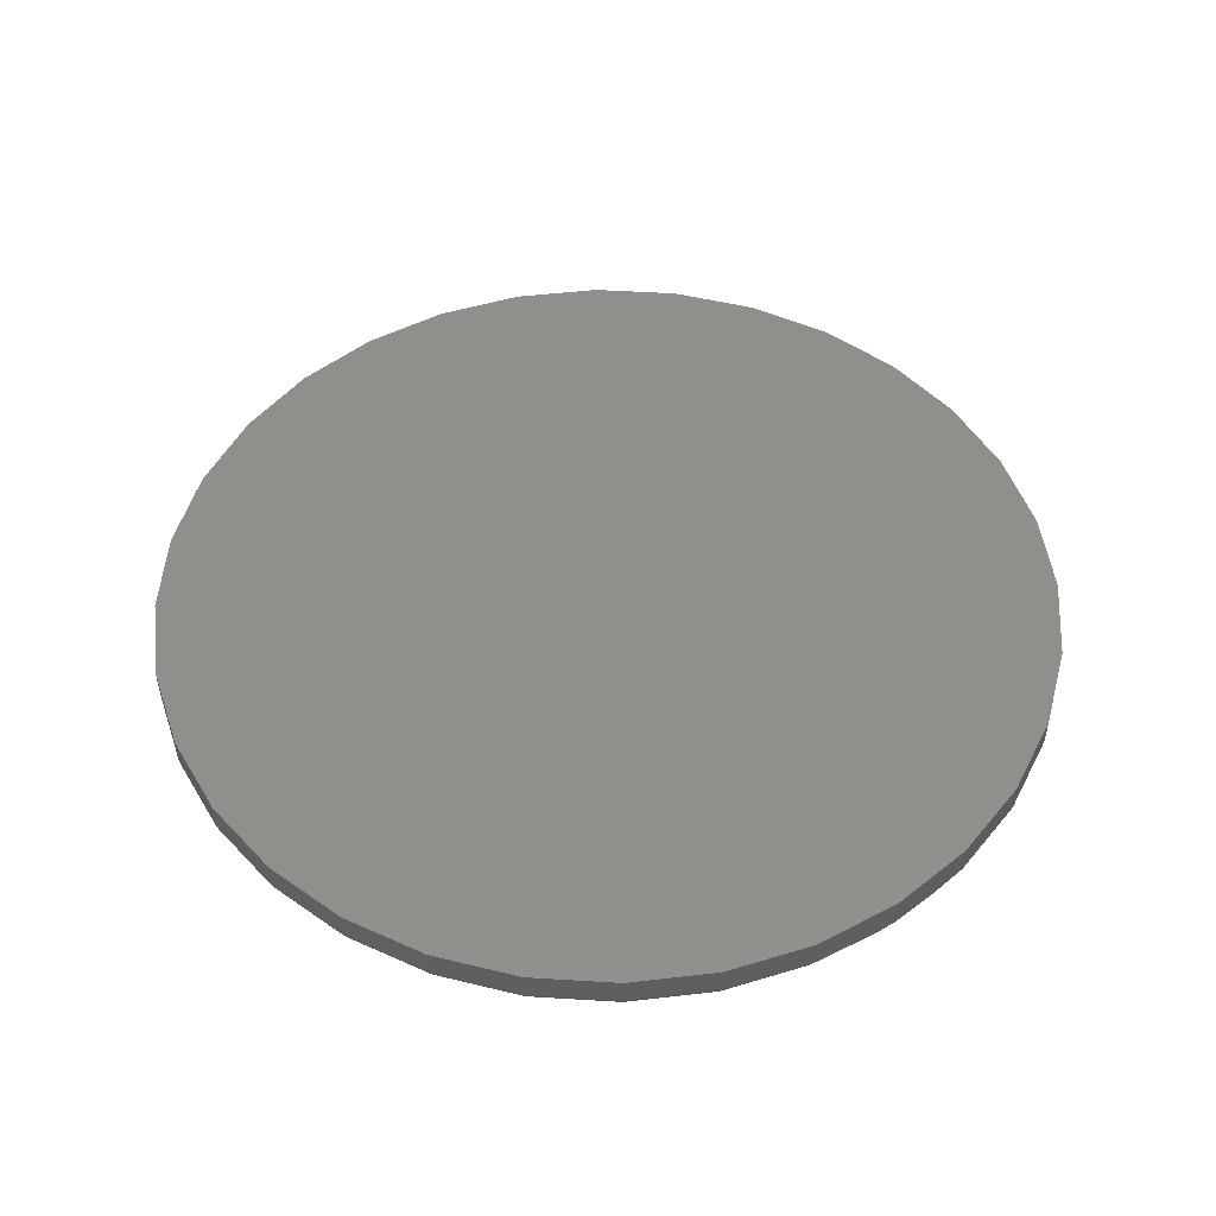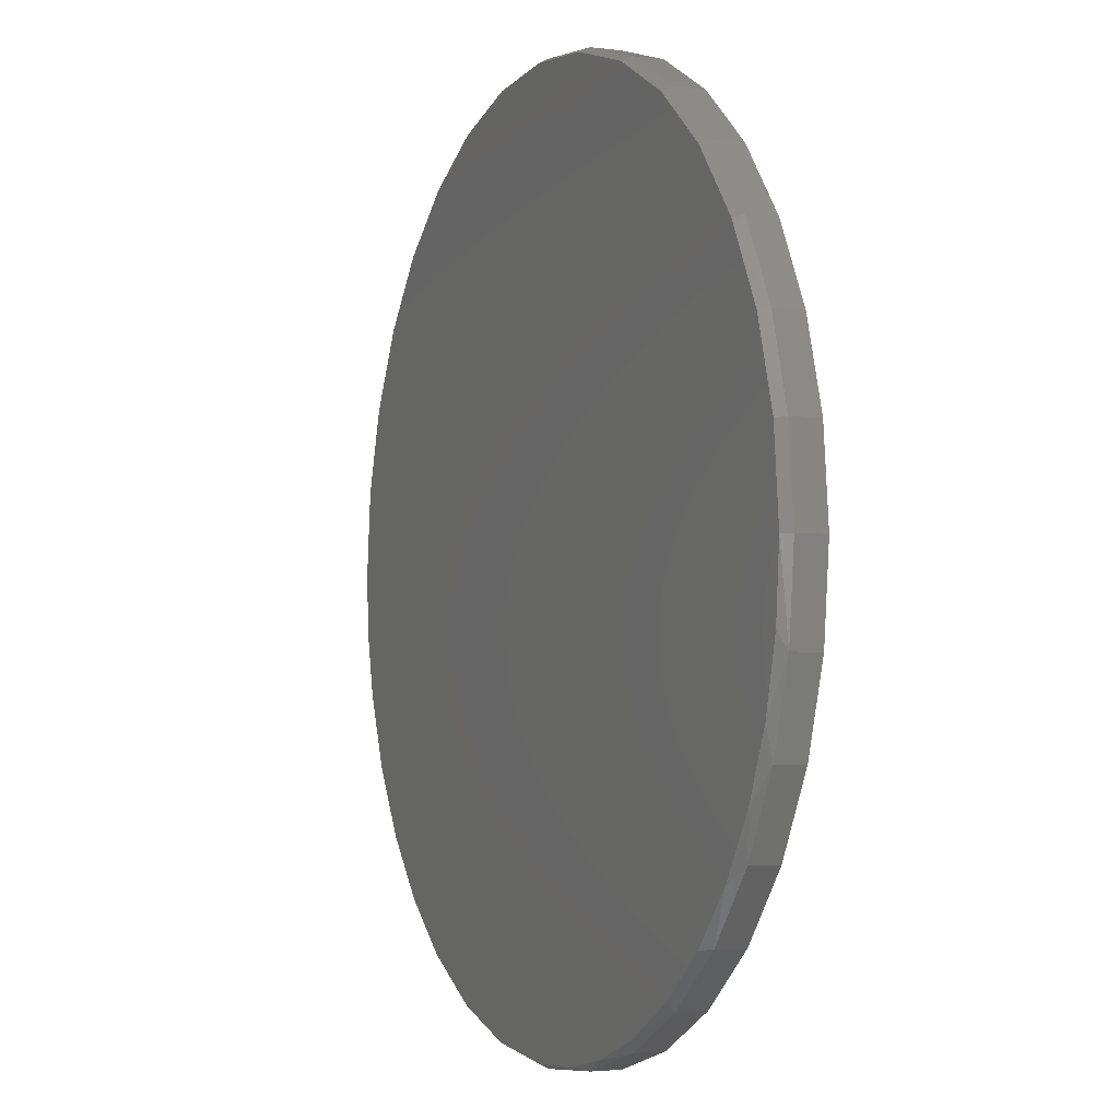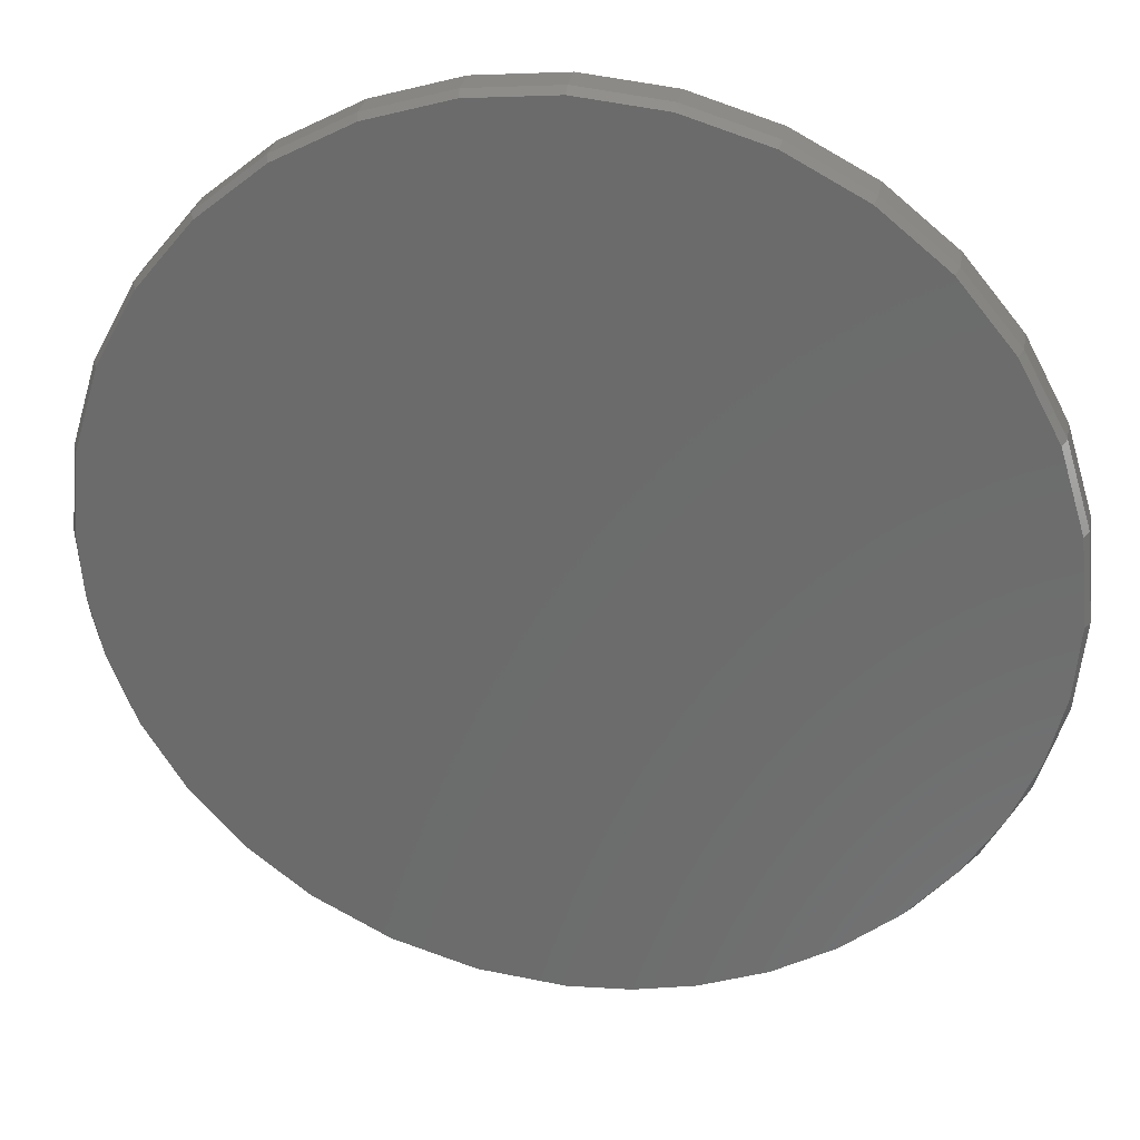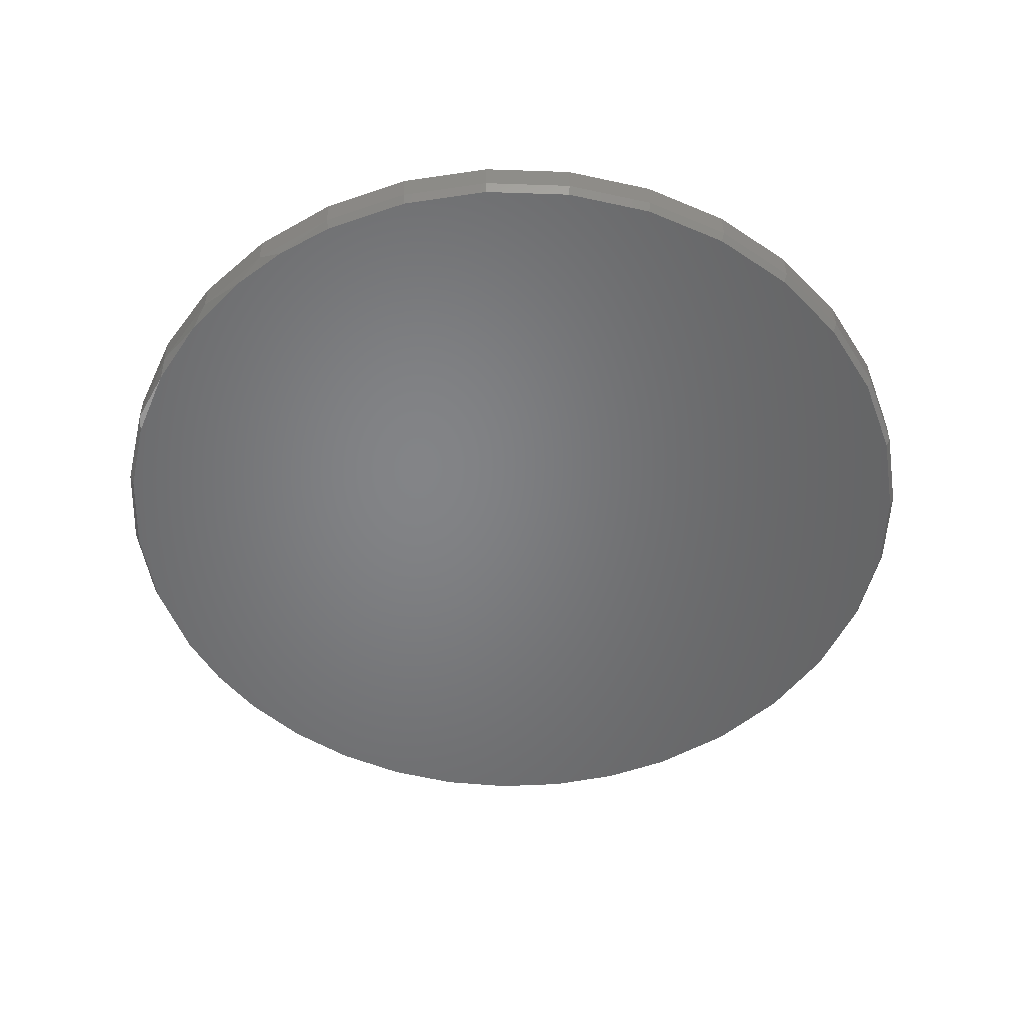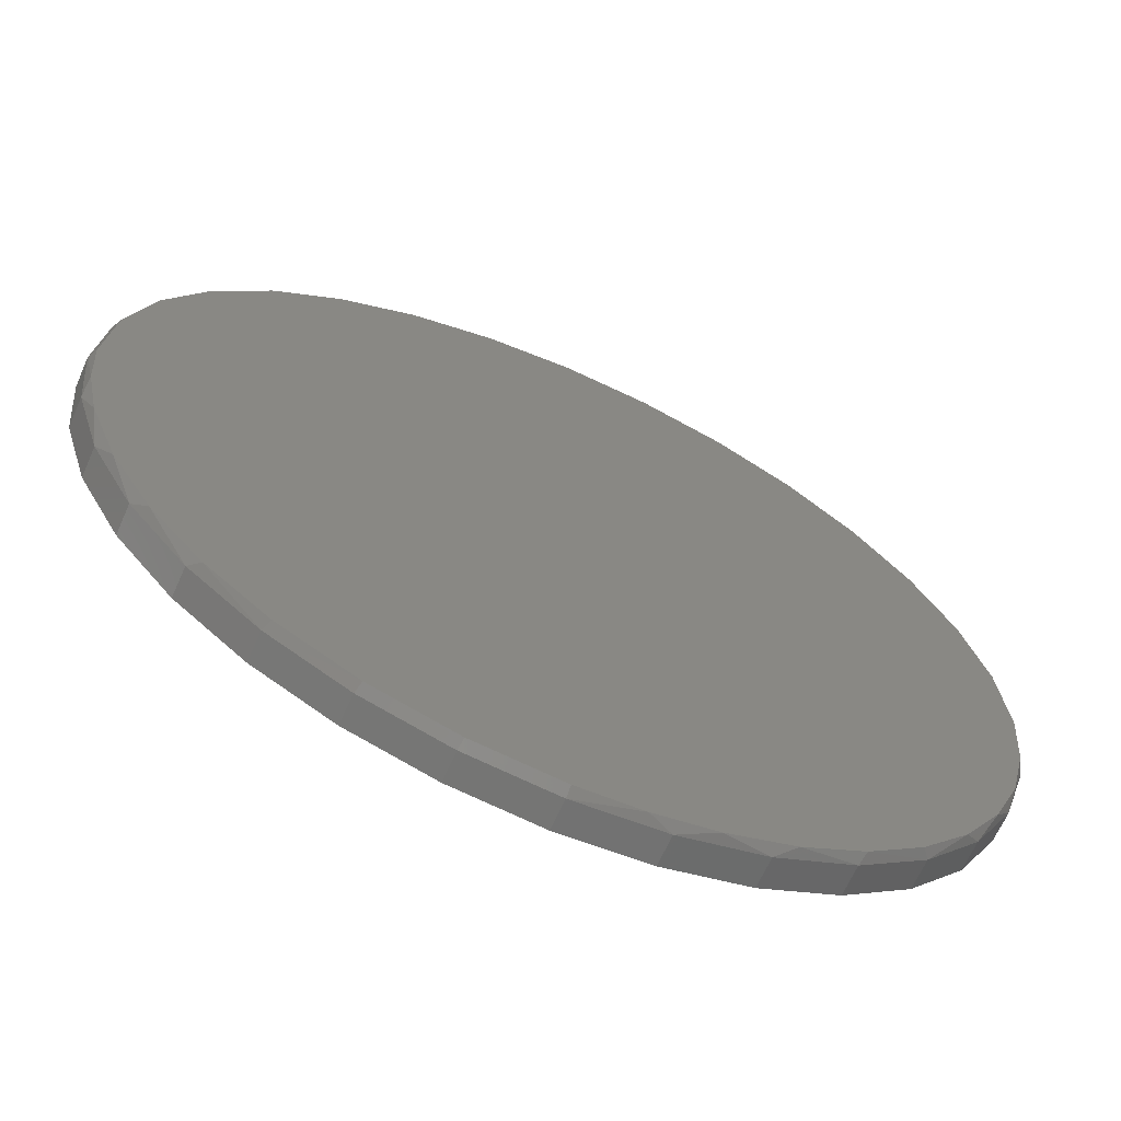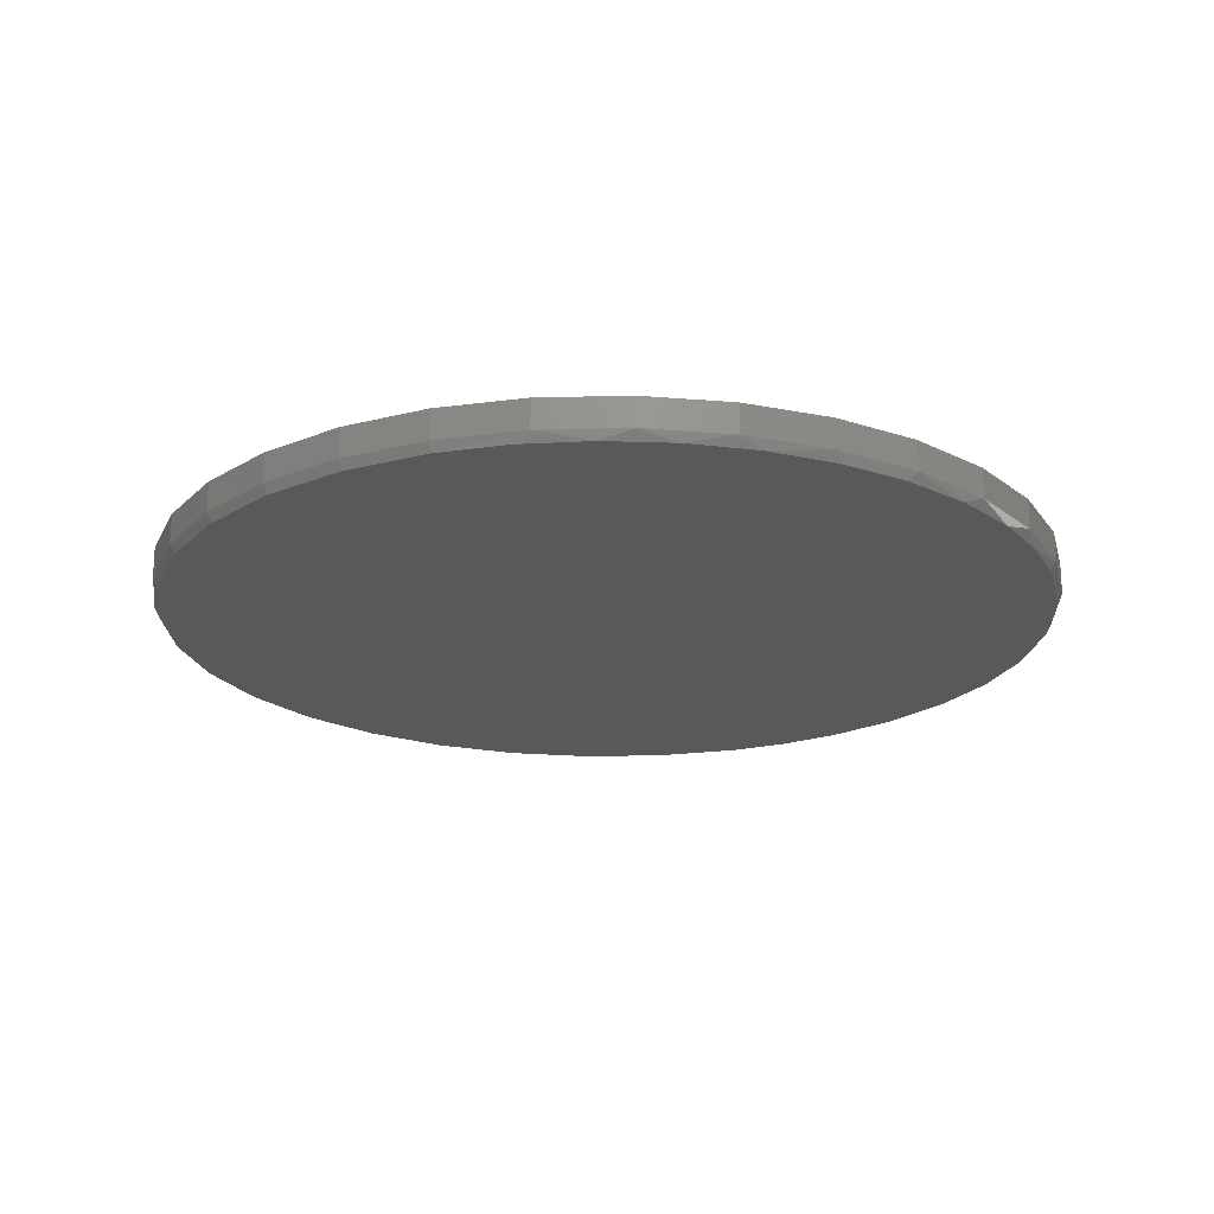
<metadata>
{"format":"stl","ext":"stl","renderer":"f3d","projection":"perspective","resolution":1024,"background":"white","views":[{"elev":49.5,"azim":-114.2,"up":"+Z"},{"elev":-2.7,"azim":-114.0,"up":"+Y"},{"elev":30.2,"azim":-169.8,"up":"+Y"},{"elev":-51.6,"azim":116.0,"up":"+Z"},{"elev":-65.8,"azim":156.0,"up":"+Y"},{"elev":-20.6,"azim":-70.6,"up":"+Z"}]}
</metadata>
<code>
# stl→obj: 99 verts, 194 faces
v 0.007895 0.7027 0
v 0.145 0.6892 0
v -0.1292 0.6892 0
v 0.007895 -0.7027 0
v -0.09191 -0.6956 0
v 0.1441 -0.6894 0
v -0.1897 -0.6744 0
v -0.2957 -0.6337 0
v 0.2751 -0.6499 0
v -0.3938 -0.5766 0
v 0.396 -0.5858 0
v -0.4814 -0.5044 0
v 0.4932 -0.5082 0
v -0.5563 -0.419 0
v 0.5751 -0.4148 0
v -0.6157 -0.3239 0
v 0.6394 -0.3083 0
v -0.6593 -0.2206 0
v 0.6838 -0.1922 0
v -0.6859 -0.1117 0
v 0.7039 -0.09704 0
v -0.6948 2.797e-08 0
v 0.7106 -1.388e-16 0
v -0.6813 0.1371 0
v 0.6971 0.1371 0
v -0.6413 0.2689 0
v 0.6571 0.2689 0
v -0.5764 0.3904 0
v 0.5922 0.3904 0
v -0.489 0.4969 0
v 0.5048 0.4969 0
v -0.3825 0.5843 0
v 0.3983 0.5843 0
v -0.261 0.6492 0
v 0.2768 0.6492 0
v 0.7184 -1.74e-16 0.01562
v 0.7184 0 0.0625
v 0.7048 -0.1386 0.01562
v 0.7048 -0.1386 0.0625
v 0.6643 -0.2719 0.01562
v 0.6643 -0.2719 0.0625
v 0.5987 -0.3947 0.01562
v 0.5987 -0.3947 0.0625
v 0.5103 -0.5024 0.01562
v 0.5103 -0.5024 0.0625
v 0.4026 -0.5908 0.01562
v 0.4026 -0.5908 0.0625
v 0.2798 -0.6564 0.01562
v 0.2798 -0.6564 0.0625
v 0.1465 -0.6969 0.01562
v 0.1465 -0.6969 0.0625
v 0.007895 -0.7105 0.01562
v 0.007895 -0.7105 0.0625
v -0.1307 -0.6969 0.01562
v -0.1307 -0.6969 0.0625
v -0.264 -0.6564 0.01562
v -0.264 -0.6564 0.0625
v -0.3869 -0.5908 0.01562
v -0.3869 -0.5908 0.0625
v -0.4945 -0.5024 0.01562
v -0.4945 -0.5024 0.0625
v -0.5829 -0.3947 0.01562
v -0.5829 -0.3947 0.0625
v -0.6485 -0.2719 0.01562
v -0.6485 -0.2719 0.0625
v -0.689 -0.1386 0.01562
v -0.689 -0.1386 0.0625
v -0.7026 8.701e-17 0.01562
v -0.7026 8.701e-17 0.0625
v -0.689 0.1386 0.01562
v -0.689 0.1386 0.0625
v -0.6485 0.2719 0.01562
v -0.6485 0.2719 0.0625
v -0.5829 0.3947 0.01562
v -0.5829 0.3947 0.0625
v -0.4945 0.5024 0.01562
v -0.4945 0.5024 0.0625
v -0.3869 0.5908 0.01562
v -0.3869 0.5908 0.0625
v -0.264 0.6564 0.01562
v -0.264 0.6564 0.0625
v -0.1307 0.6969 0.01562
v -0.1307 0.6969 0.0625
v 0.007895 0.7105 0.01562
v 0.007895 0.7105 0.0625
v 0.1465 0.6969 0.01562
v 0.1465 0.6969 0.0625
v 0.2798 0.6564 0.01562
v 0.2798 0.6564 0.0625
v 0.4026 0.5908 0.01562
v 0.4026 0.5908 0.0625
v 0.5103 0.5024 0.01562
v 0.5103 0.5024 0.0625
v 0.5987 0.3947 0.01562
v 0.5987 0.3947 0.0625
v 0.6643 0.2719 0.01562
v 0.6643 0.2719 0.0625
v 0.7048 0.1386 0.01562
v 0.7048 0.1386 0.0625
f 1 2 3
f 4 5 6
f 5 7 6
f 6 7 8
f 6 8 9
f 9 8 10
f 9 10 11
f 11 10 12
f 11 12 13
f 13 12 14
f 13 14 15
f 15 14 16
f 15 16 17
f 17 16 18
f 17 18 19
f 19 18 20
f 19 20 21
f 21 20 22
f 21 22 23
f 23 22 24
f 23 24 25
f 25 24 26
f 25 26 27
f 27 26 28
f 27 28 29
f 29 28 30
f 29 30 31
f 31 30 32
f 31 32 33
f 33 32 34
f 33 34 35
f 35 34 3
f 35 3 2
f 36 37 38
f 38 37 39
f 38 39 40
f 40 39 41
f 40 41 42
f 42 41 43
f 42 43 44
f 44 43 45
f 44 45 46
f 46 45 47
f 46 47 48
f 48 47 49
f 48 49 50
f 50 49 51
f 50 51 52
f 52 51 53
f 52 53 54
f 54 53 55
f 54 55 56
f 56 55 57
f 56 57 58
f 58 57 59
f 58 59 60
f 60 59 61
f 60 61 62
f 62 61 63
f 62 63 64
f 64 63 65
f 64 65 66
f 66 65 67
f 66 67 68
f 68 67 69
f 68 69 70
f 70 69 71
f 70 71 72
f 72 71 73
f 72 73 74
f 74 73 75
f 74 75 76
f 76 75 77
f 76 77 78
f 78 77 79
f 78 79 80
f 80 79 81
f 80 81 82
f 82 81 83
f 82 83 84
f 84 83 85
f 84 85 86
f 86 85 87
f 86 87 88
f 88 87 89
f 88 89 90
f 90 89 91
f 90 91 92
f 92 91 93
f 92 93 94
f 94 93 95
f 94 95 96
f 96 95 97
f 96 97 98
f 98 97 99
f 98 99 36
f 36 99 37
f 22 68 24
f 24 68 70
f 24 70 26
f 26 70 72
f 26 72 28
f 28 72 74
f 28 74 30
f 30 74 76
f 30 76 32
f 32 76 78
f 32 78 34
f 34 78 80
f 34 80 3
f 3 80 82
f 3 82 1
f 1 82 84
f 1 84 2
f 2 84 86
f 2 86 35
f 35 86 88
f 35 88 33
f 33 88 90
f 33 90 31
f 31 90 92
f 31 92 29
f 29 92 94
f 29 94 27
f 27 94 96
f 27 96 25
f 25 96 98
f 25 98 23
f 23 98 36
f 36 21 23
f 36 38 21
f 18 64 66
f 16 62 64
f 16 64 18
f 14 60 62
f 14 62 16
f 10 58 60
f 60 12 10
f 12 60 14
f 8 56 58
f 8 58 10
f 7 54 56
f 7 56 8
f 52 54 5
f 5 54 7
f 13 44 46
f 13 46 11
f 42 15 17
f 42 44 15
f 15 44 13
f 40 17 19
f 40 42 17
f 21 38 19
f 38 40 19
f 68 22 66
f 66 22 20
f 66 20 18
f 11 46 9
f 9 46 48
f 9 48 6
f 6 48 50
f 6 50 4
f 4 50 52
f 4 52 5
f 83 87 85
f 87 83 89
f 89 83 81
f 89 81 91
f 91 81 79
f 91 79 93
f 93 79 77
f 93 77 95
f 95 77 75
f 95 75 97
f 97 75 73
f 97 73 99
f 99 73 71
f 99 71 37
f 37 71 69
f 37 69 39
f 39 69 67
f 39 67 41
f 41 67 65
f 41 65 43
f 43 65 63
f 43 63 45
f 45 63 61
f 45 61 47
f 47 61 59
f 47 59 49
f 49 59 57
f 49 57 51
f 51 57 55
f 51 55 53

</code>
